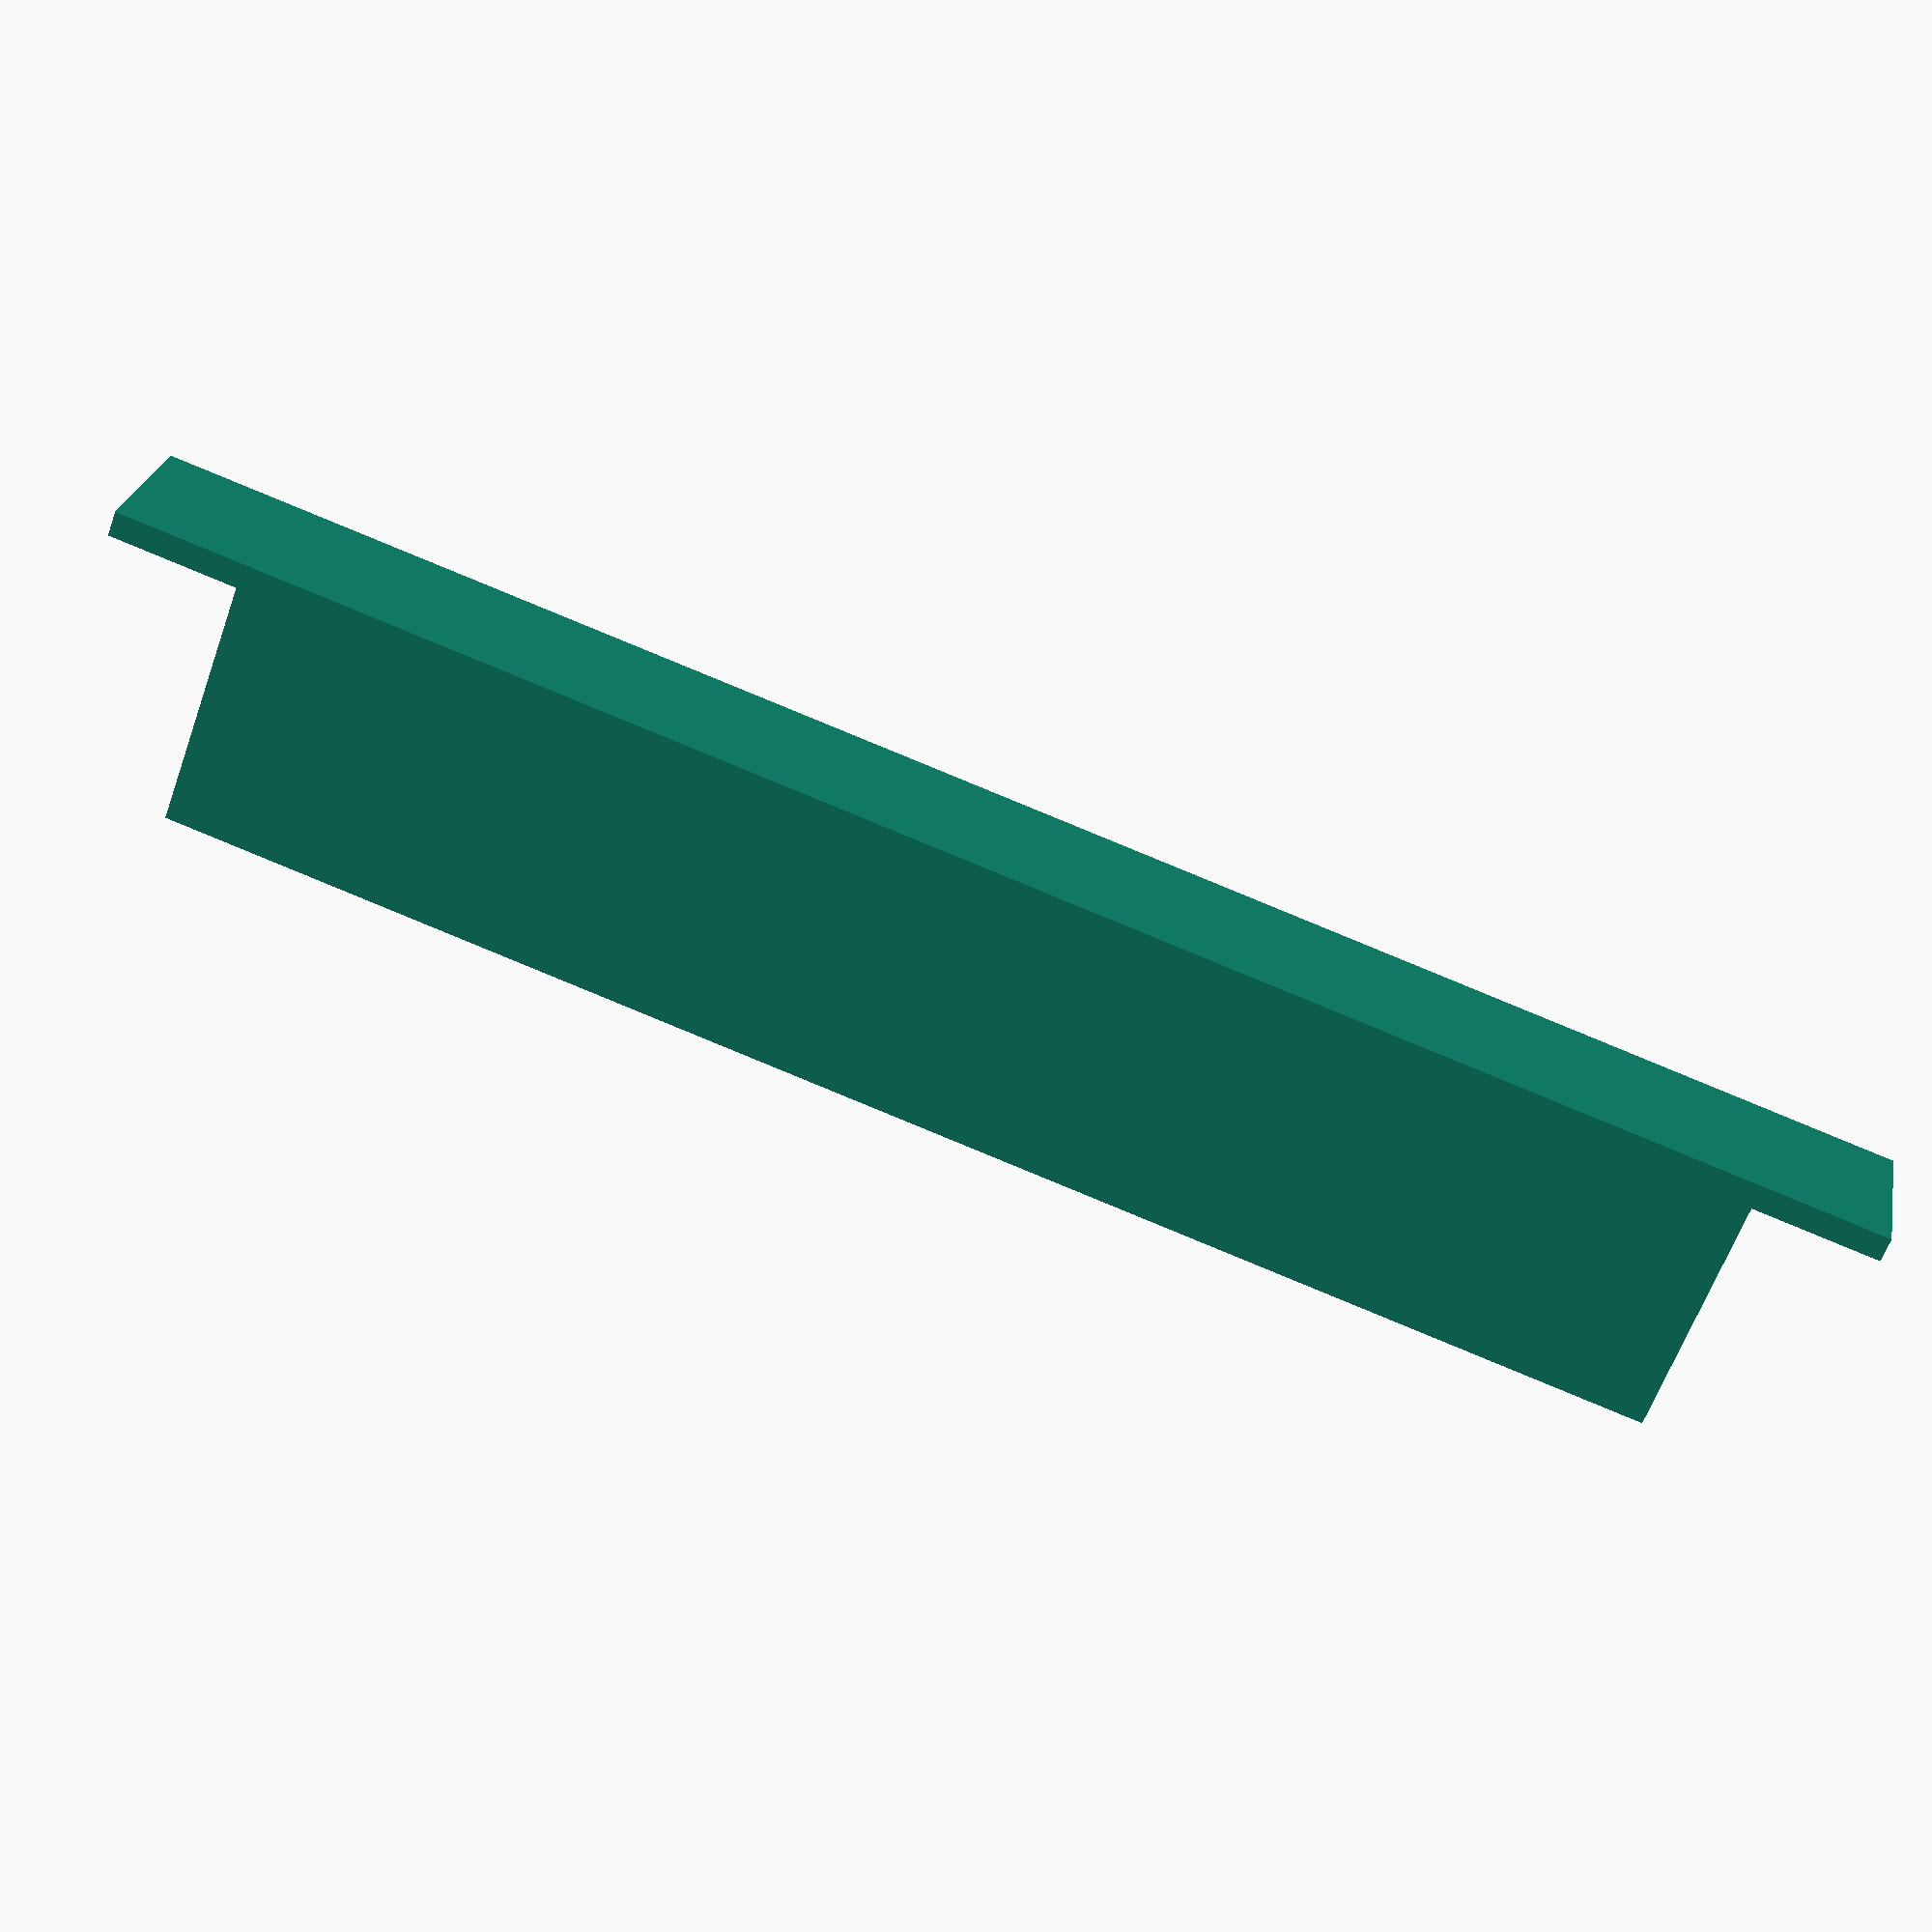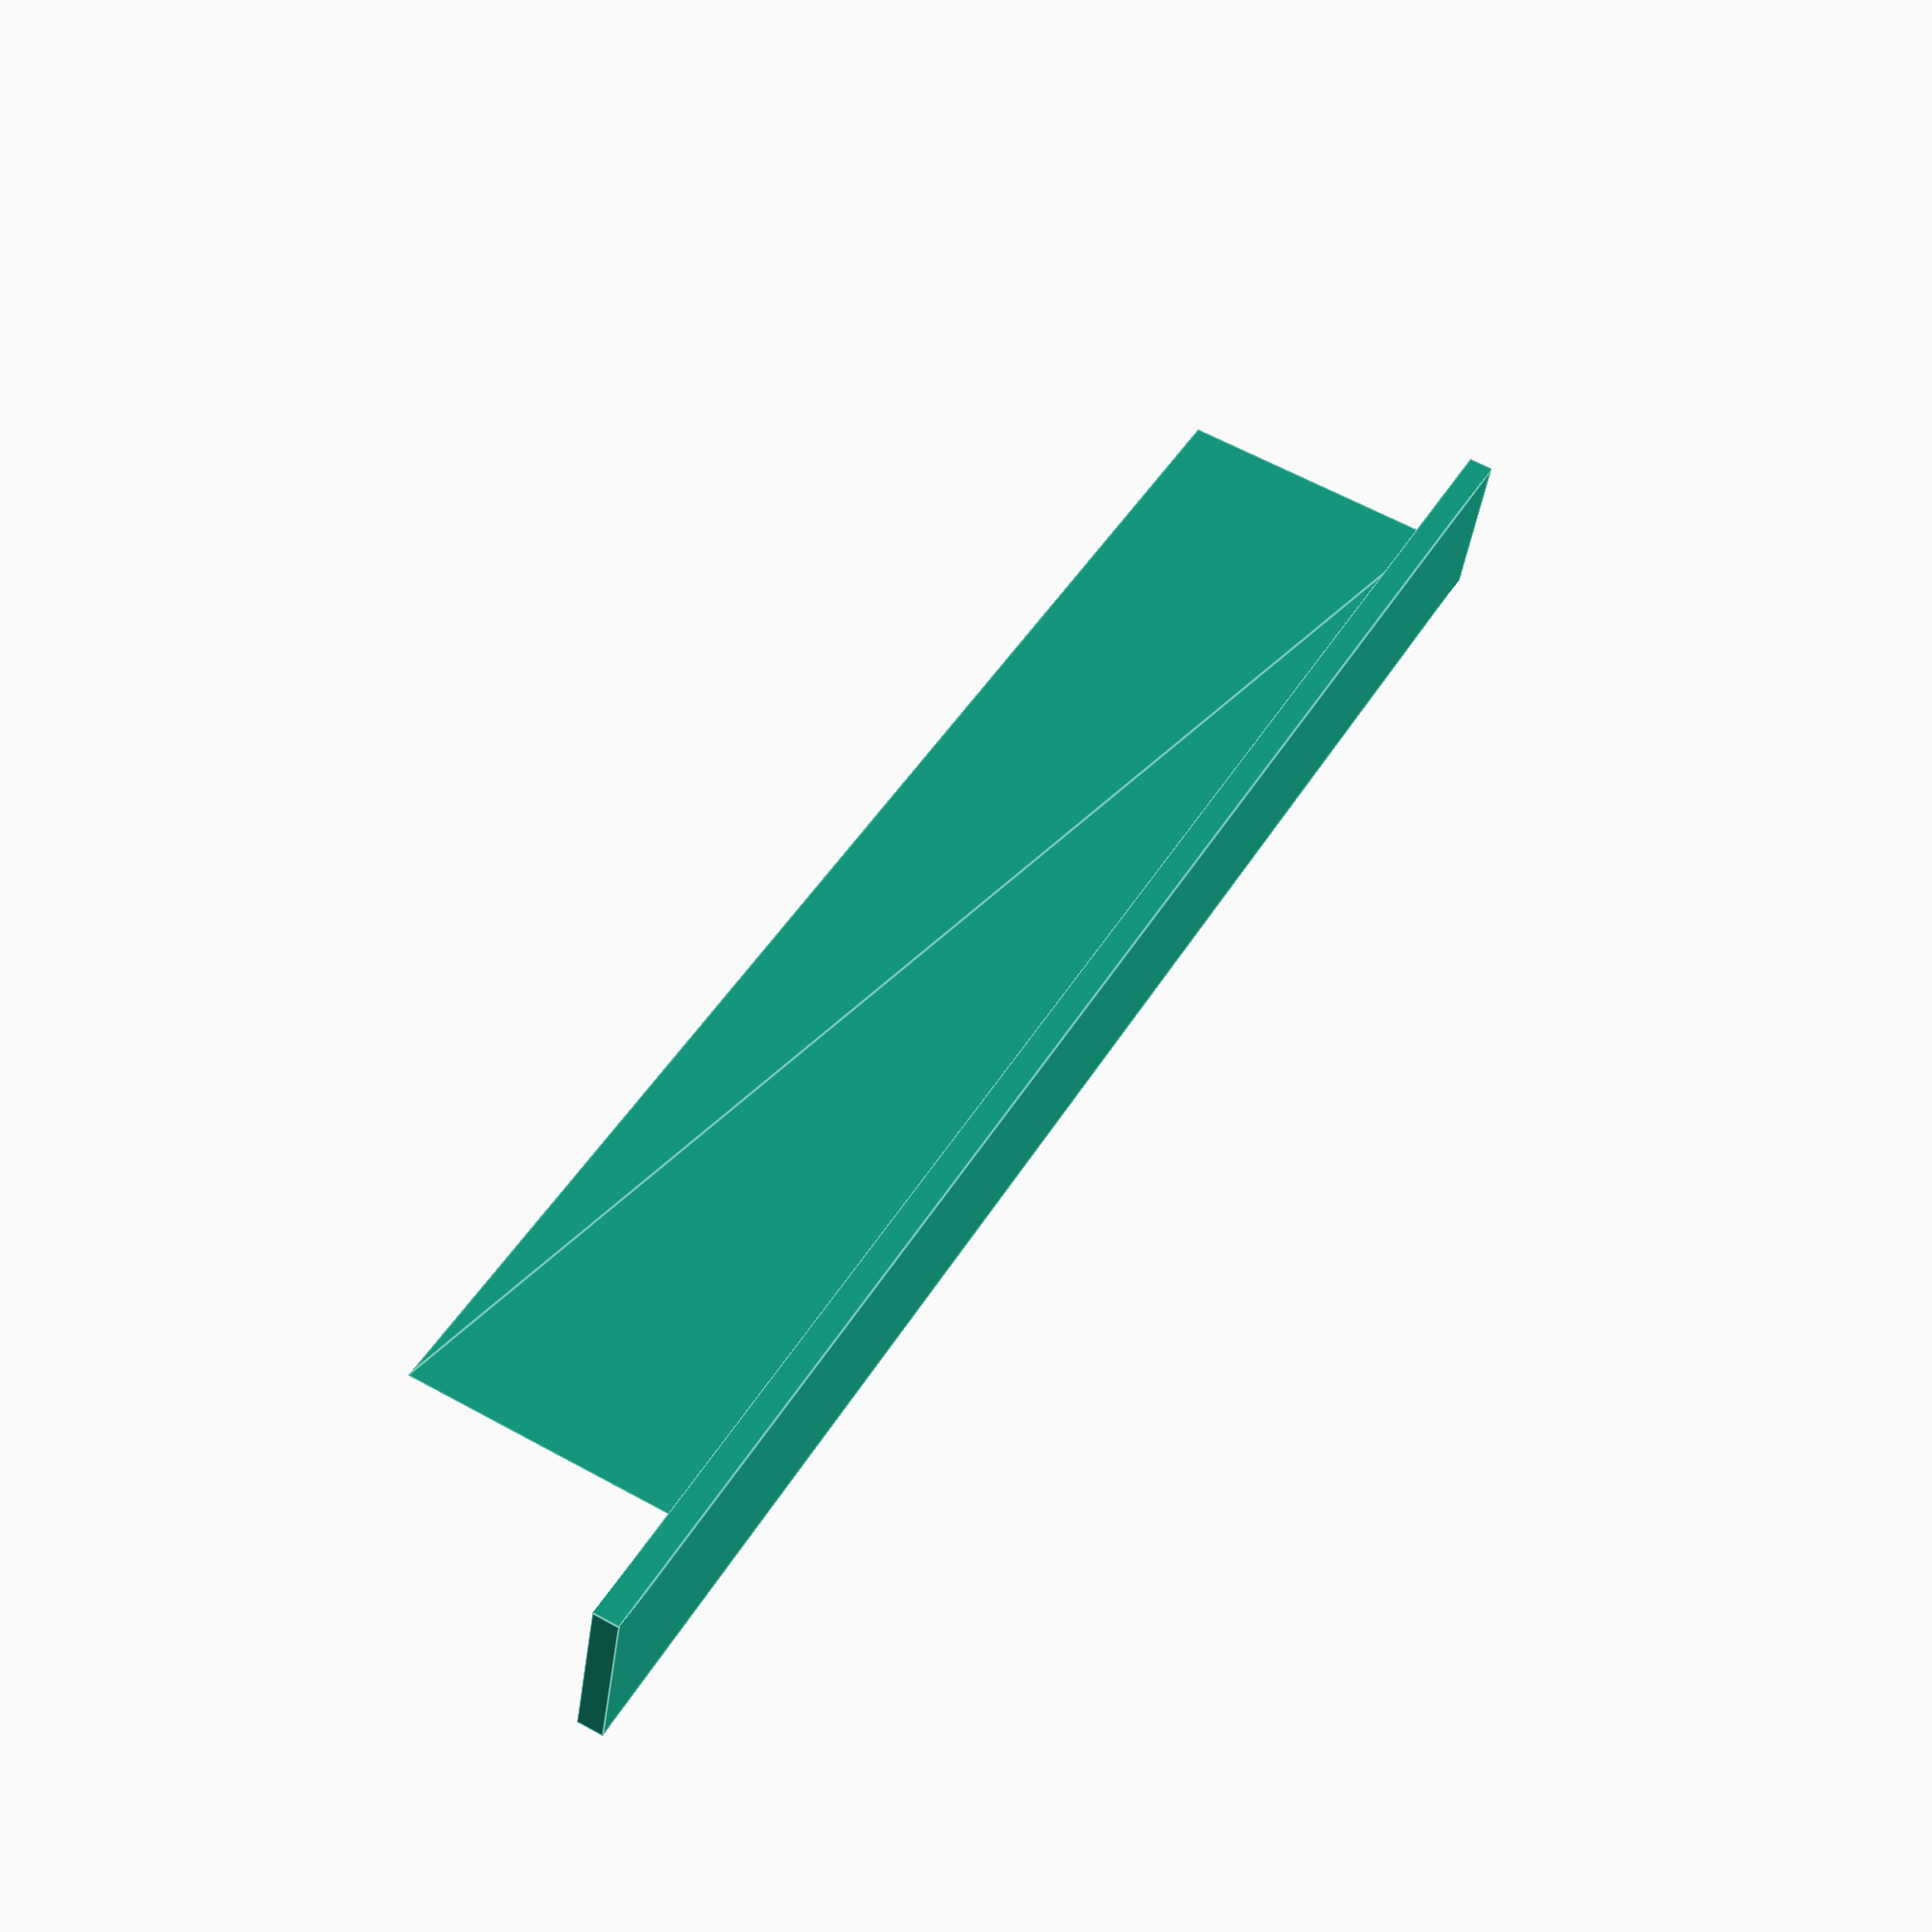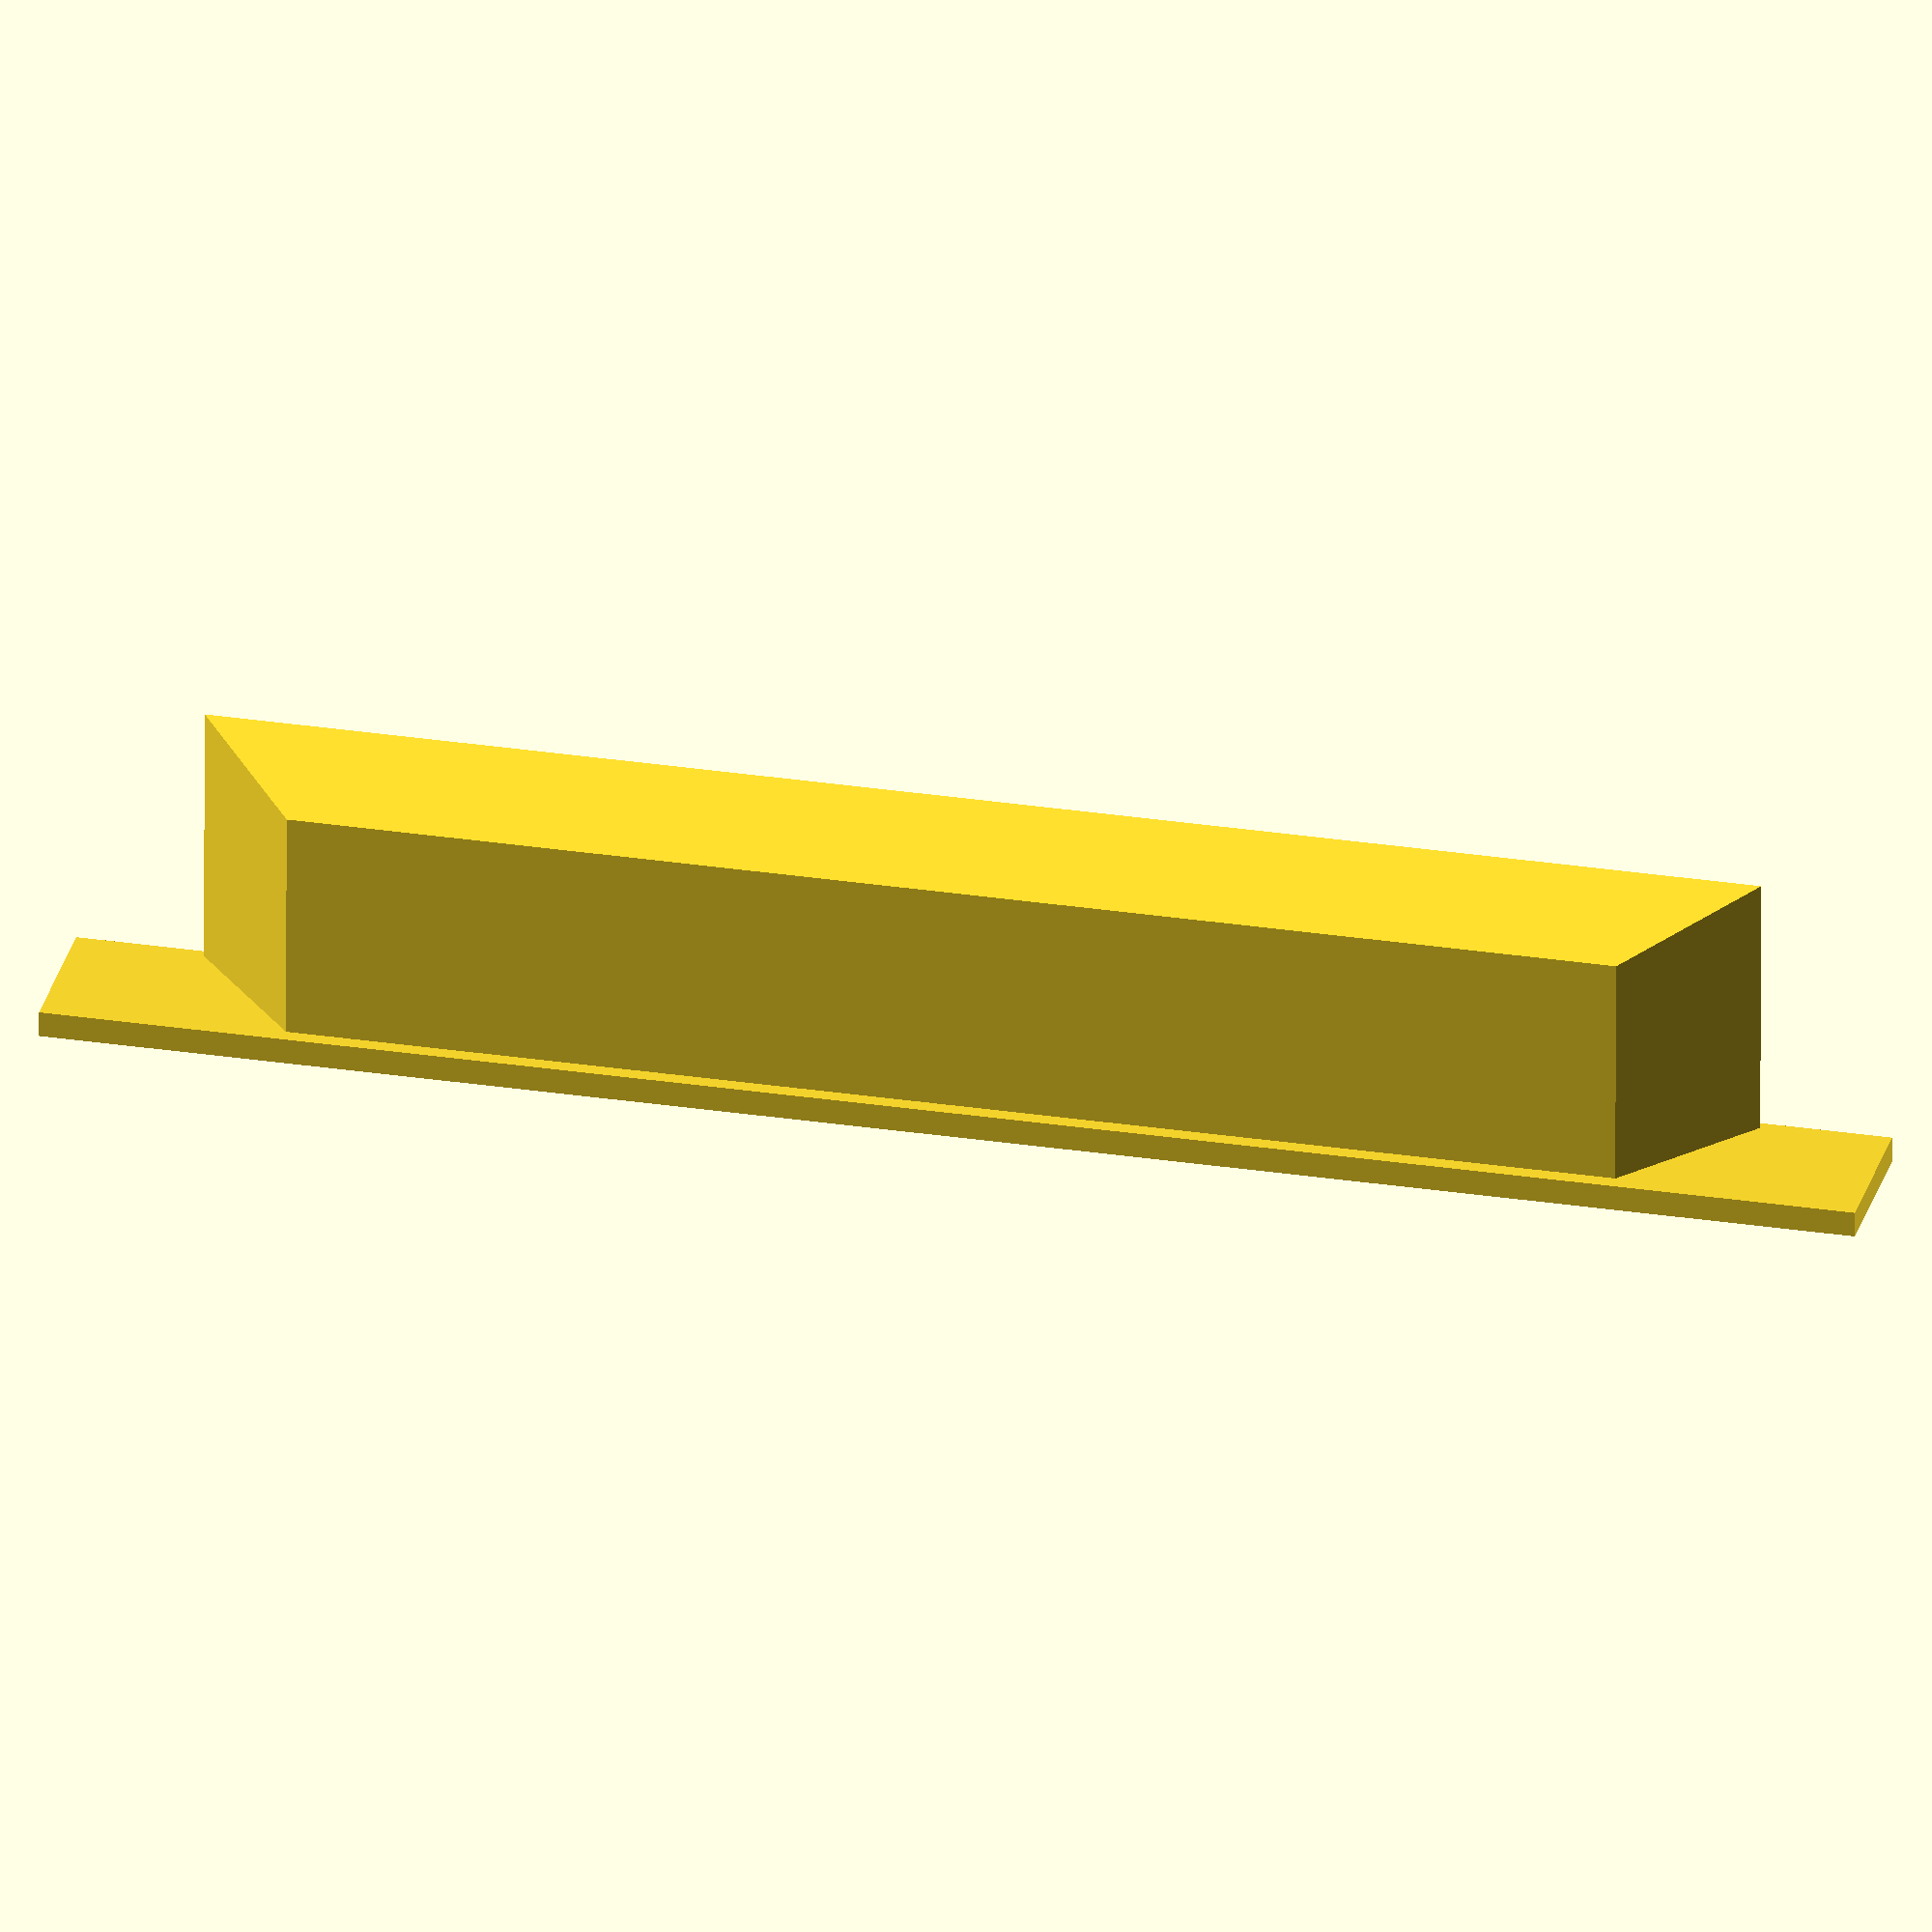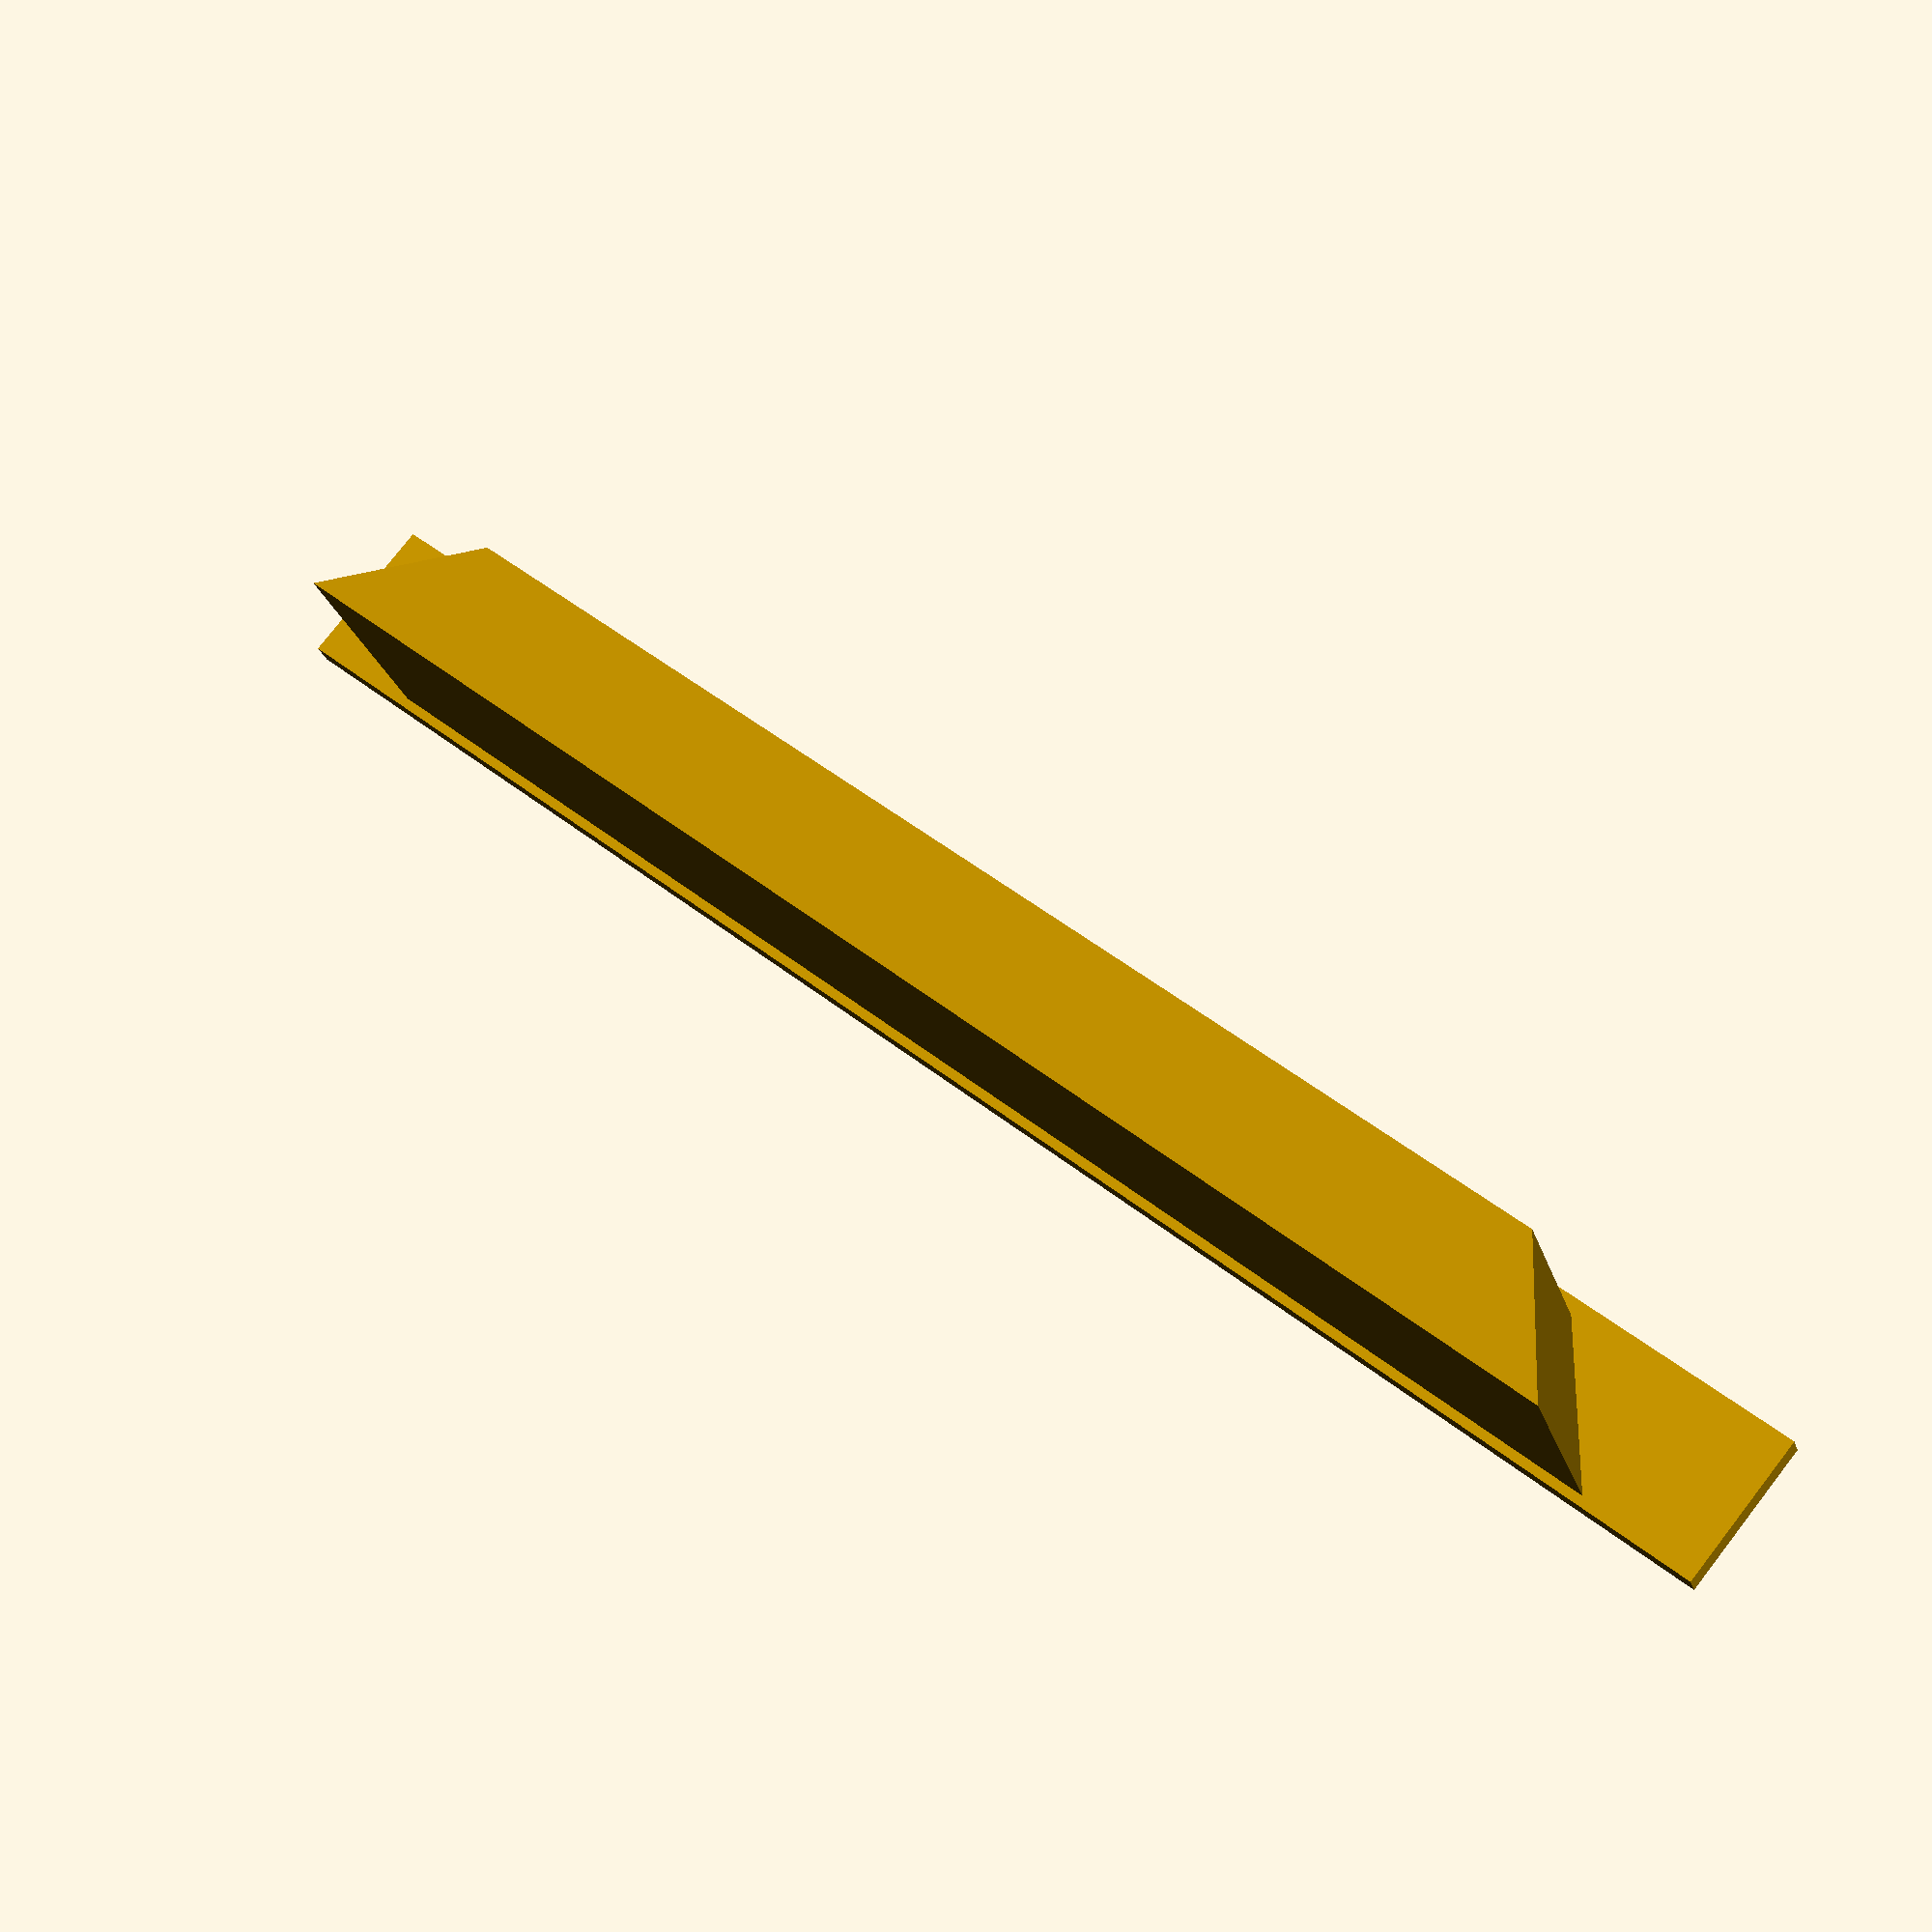
<openscad>
displayEdge = 24;
caseEdge = displayEdge-3.5;
caseEdgeDiff = displayEdge-caseEdge;
height = 2.1;
depth = 4.3;
zInterval = 0.5;
translate([2,0.15,0.2])polyhedron(
       points=[[0,0,0], [displayEdge,0,0],
       [caseEdgeDiff/2,height,0], [caseEdge+caseEdgeDiff/2, height, 0], [0,0,depth],
       [displayEdge,0,depth], [caseEdgeDiff/2,height,depth-zInterval],
       [caseEdge+caseEdgeDiff/2, height, depth-zInterval]],
       faces=[[2,3,1,0],[4,5,7,6],[4,6,2,0],[1,5,4,0], [3,7,5,1], [2,6,7,3]]
       );
      
cube([displayEdge+4,2.5,0.4]);

</openscad>
<views>
elev=240.9 azim=169.0 roll=19.5 proj=p view=wireframe
elev=298.7 azim=163.7 roll=119.4 proj=p view=edges
elev=62.3 azim=193.0 roll=359.8 proj=o view=solid
elev=204.0 azim=219.3 roll=165.0 proj=p view=wireframe
</views>
